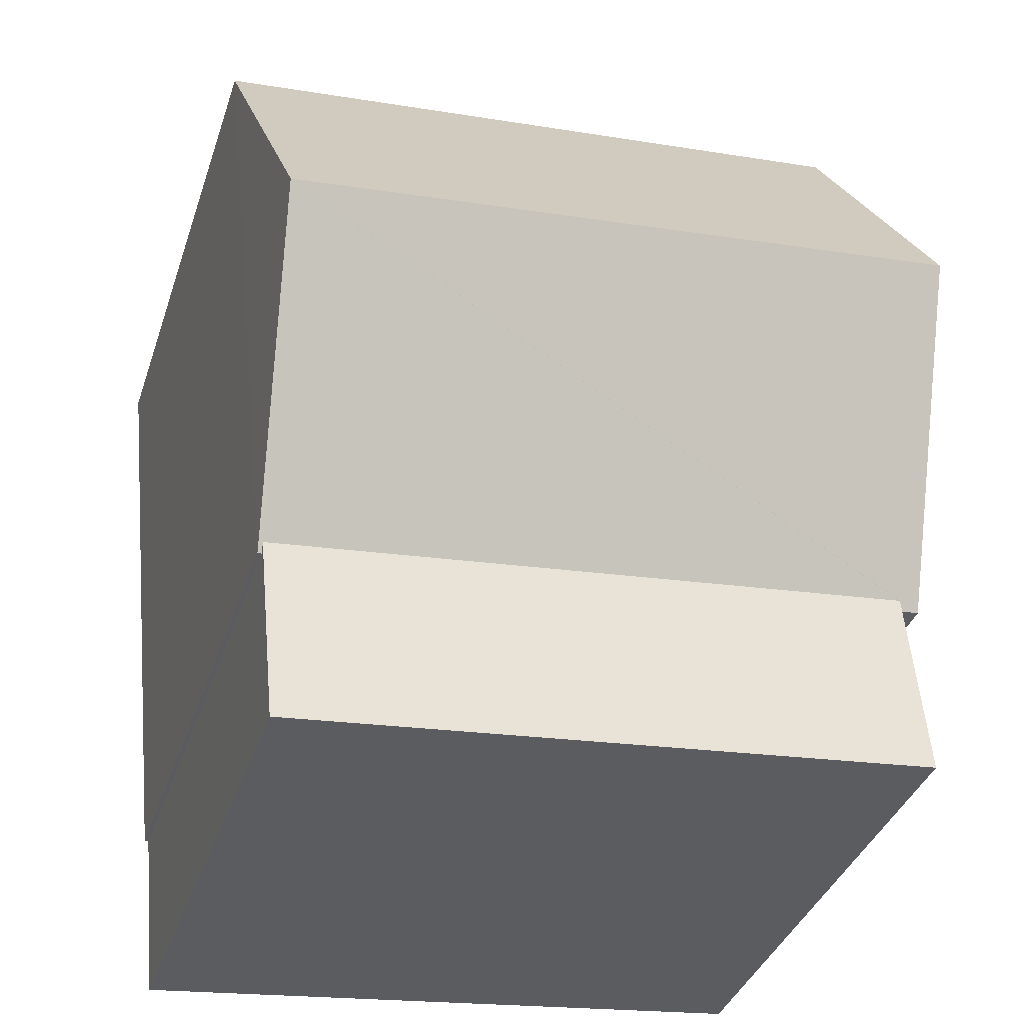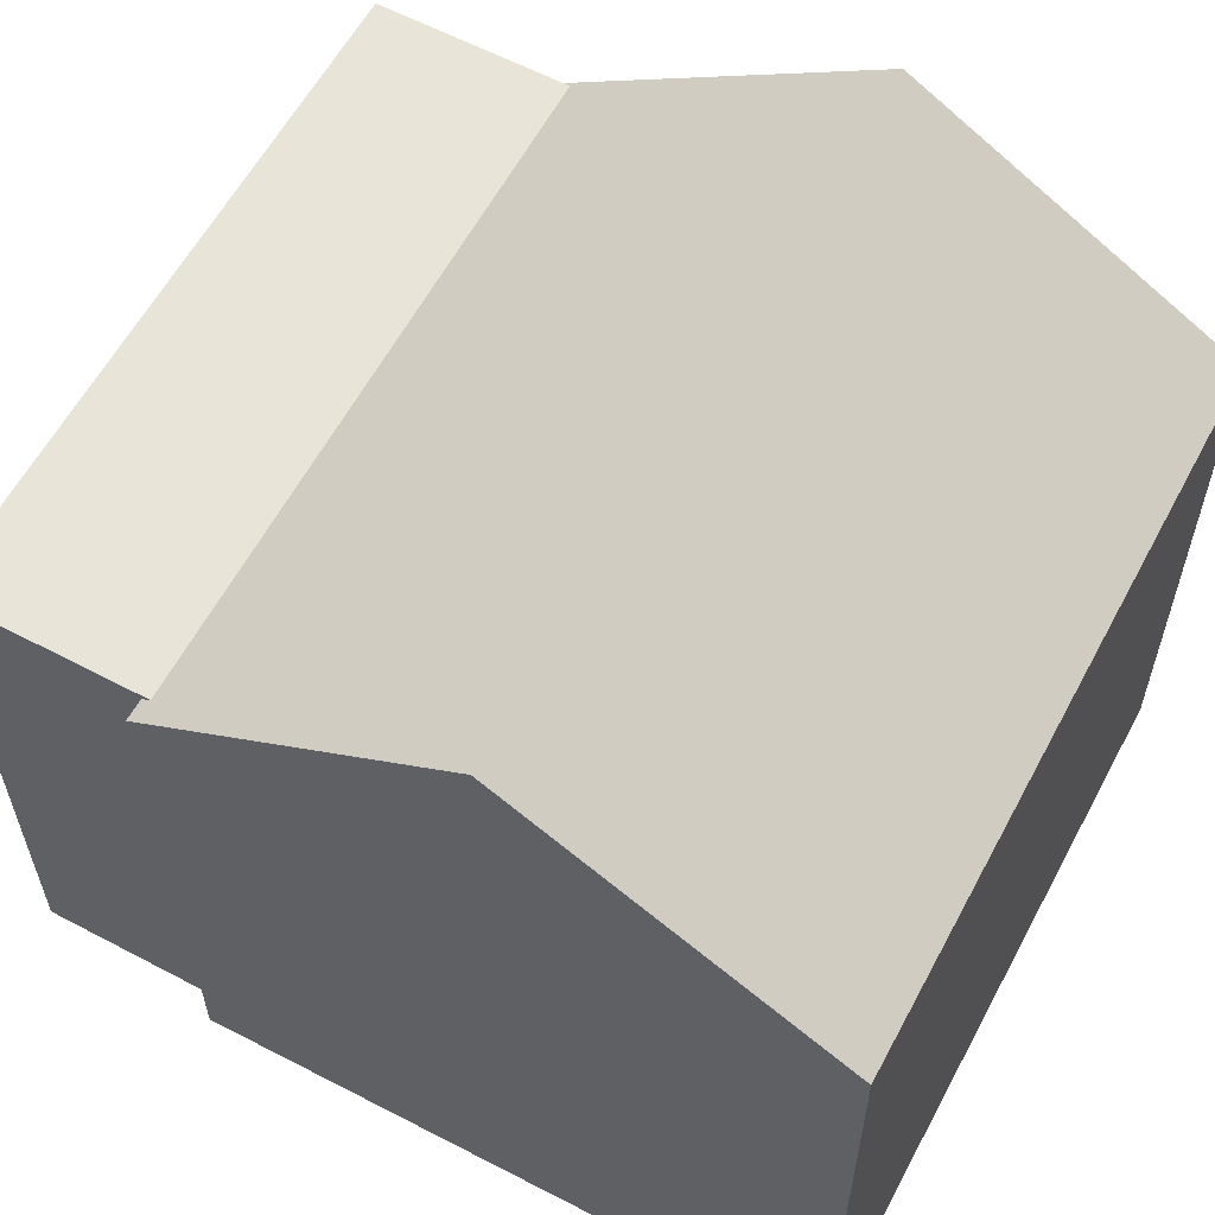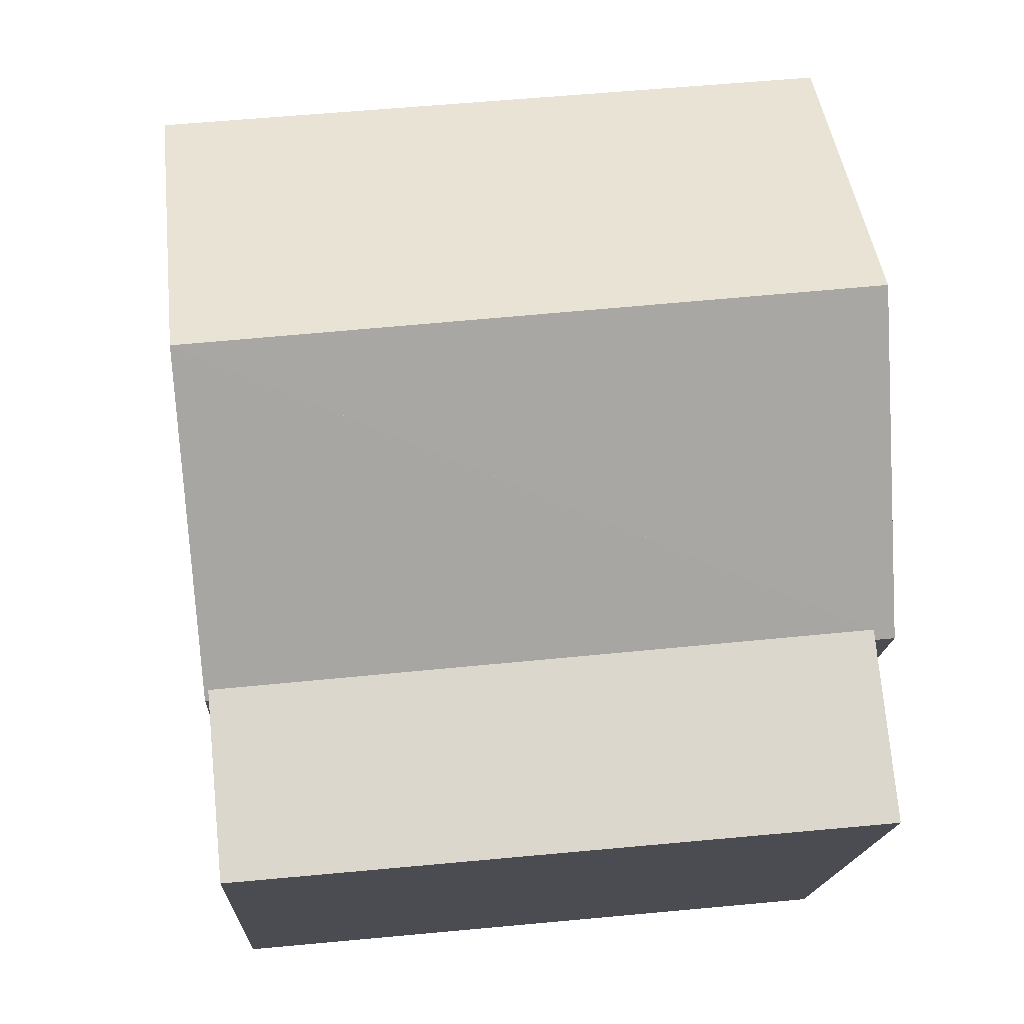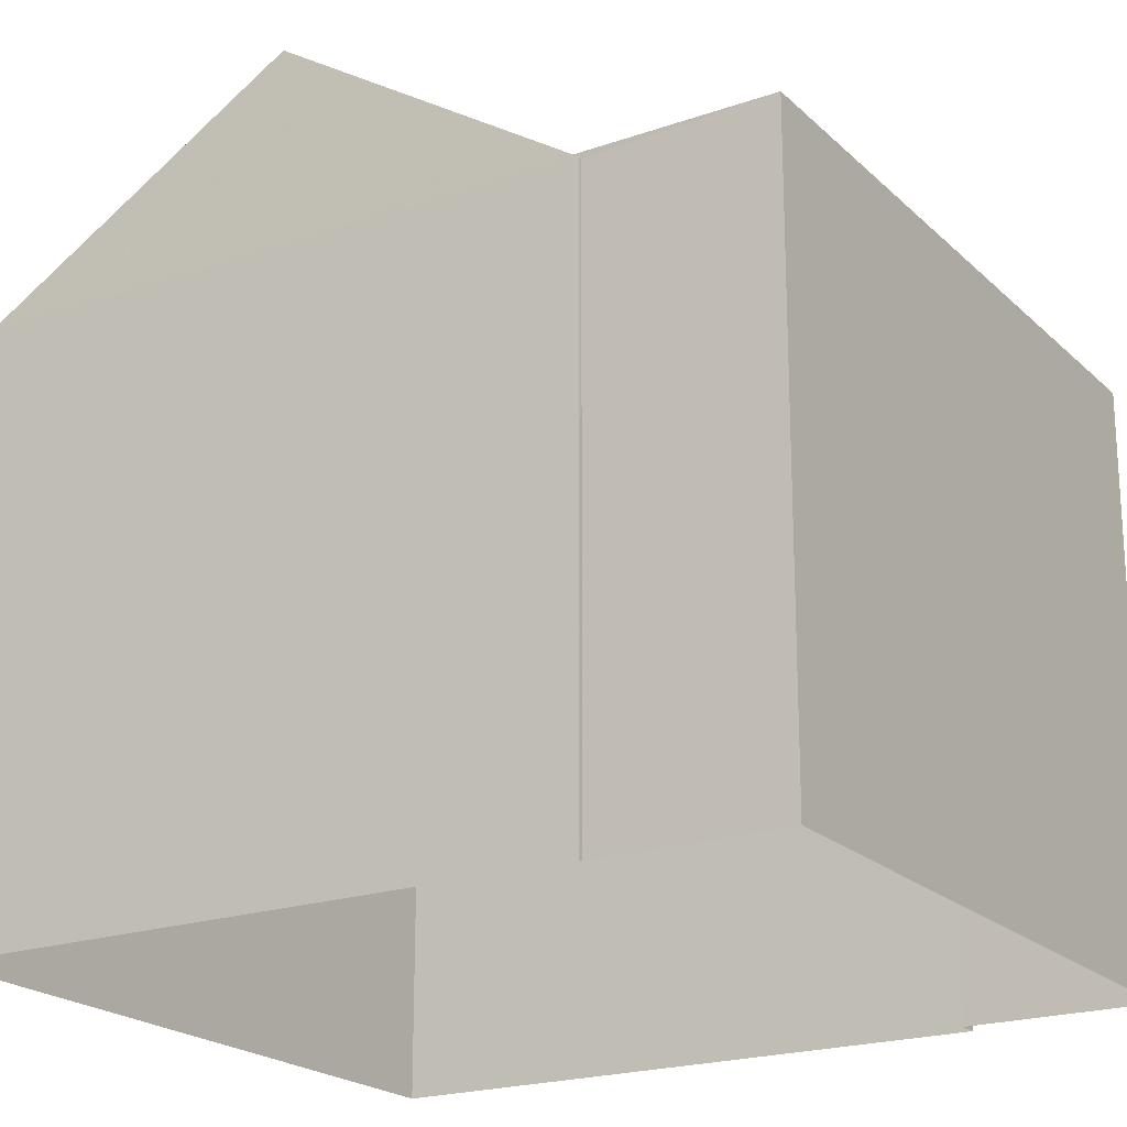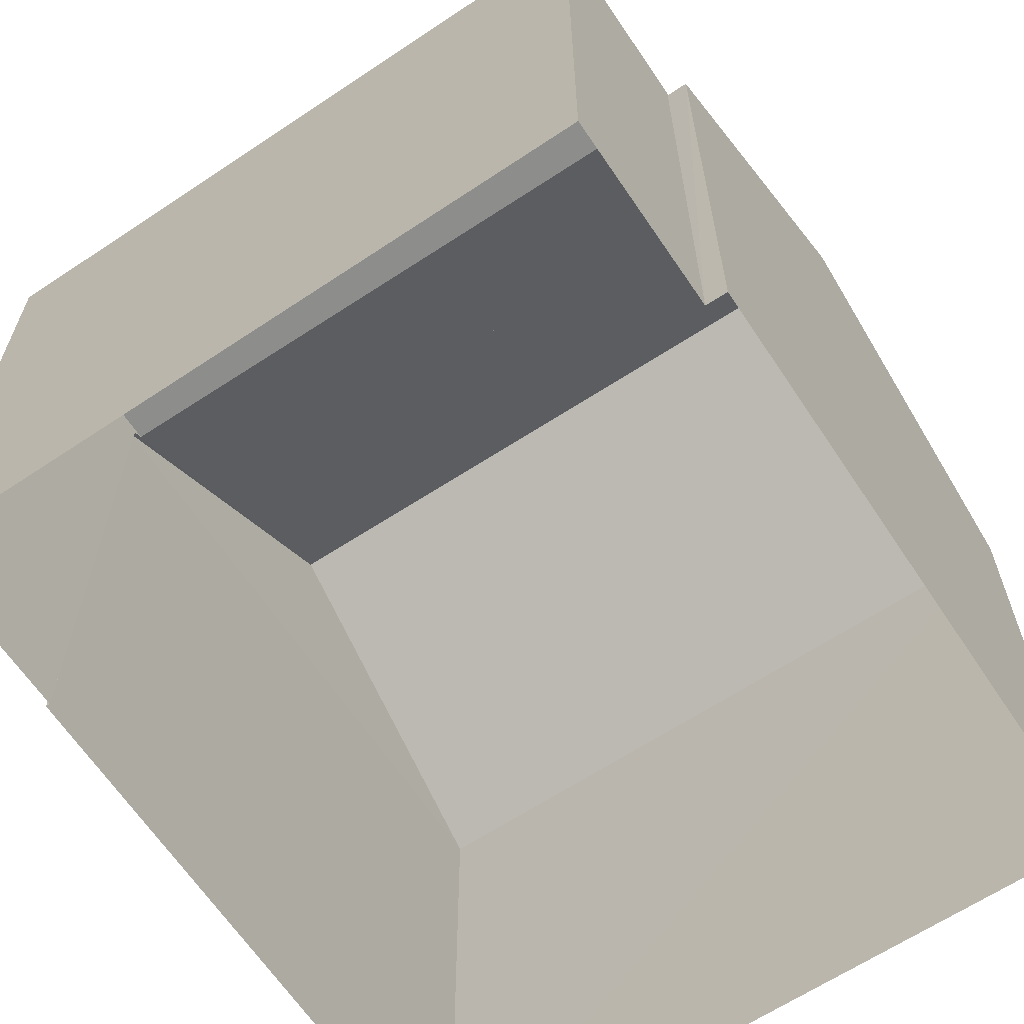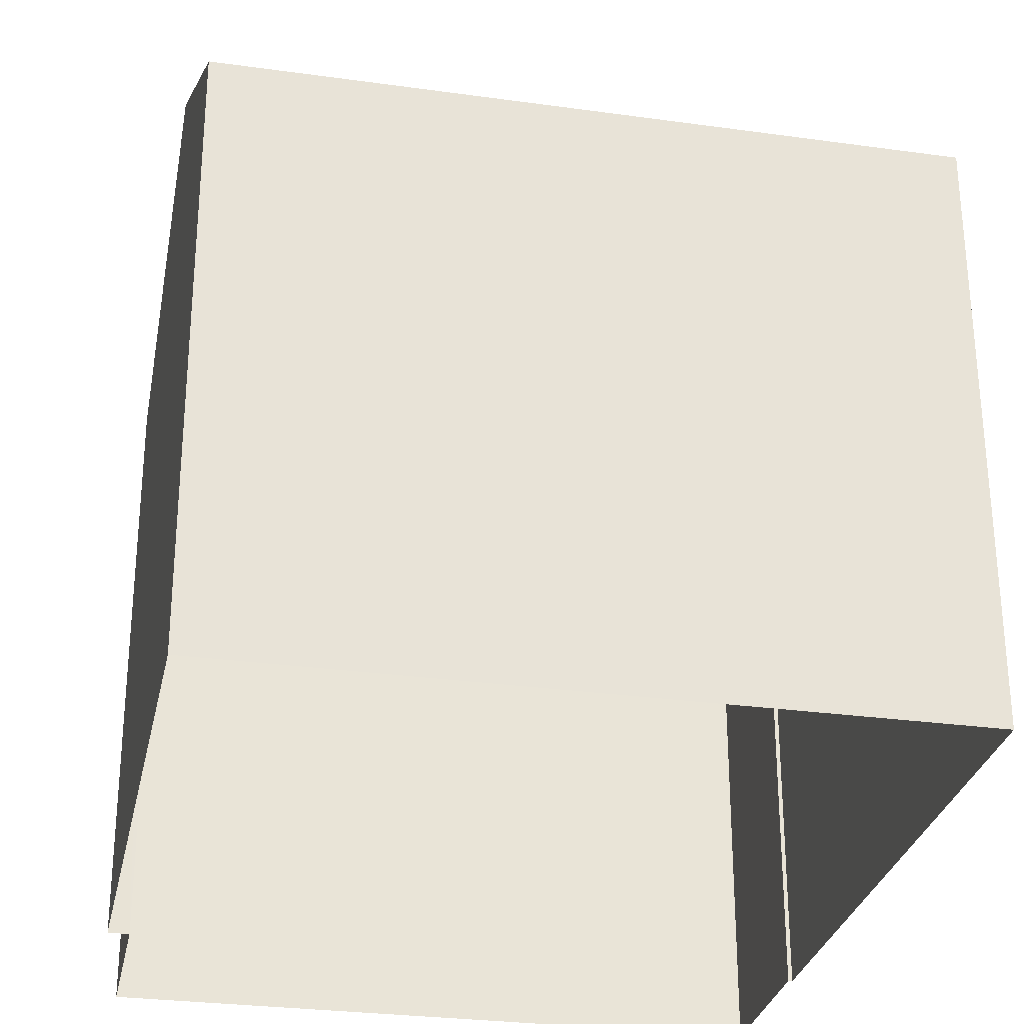
<metadata>
{"format":"obj","ext":"obj","renderer":"f3d","projection":"perspective","resolution":1024,"background":"white","views":[{"elev":-36.6,"azim":-17.3,"up":"+Y"},{"elev":60.1,"azim":123.9,"up":"+Z"},{"elev":-16.3,"azim":-2.7,"up":"+Y"},{"elev":-21.0,"azim":-52.4,"up":"+Z"},{"elev":-64.5,"azim":39.5,"up":"+Z"},{"elev":-29.3,"azim":174.2,"up":"+Z"}]}
</metadata>
<code>
v -9286 -3.616e+04 21.73
v -9292 -3.616e+04 21.74
v -9292 -3.616e+04 21.74
v -9286 -3.616e+04 21.73
v -9286 -3.616e+04 21.73
v -9286 -3.615e+04 21.74
v -9292 -3.616e+04 21.74
v -9293 -3.615e+04 21.74
v -9292 -3.616e+04 27.2
v -9286 -3.616e+04 27.2
v -9286 -3.616e+04 27.2
v -9292 -3.616e+04 27.2
v -9292 -3.616e+04 27.14
v -9292 -3.616e+04 27.14
v -9286 -3.616e+04 27.14
v -9286 -3.616e+04 27.14
v -9292 -3.615e+04 28.94
v -9286 -3.615e+04 28.94
v -9293 -3.615e+04 27.15
v -9286 -3.615e+04 27.14
f 1 2 3
f 4 5 6
f 5 1 3
f 3 7 8
f 6 5 8
f 5 3 8
f 9 10 11
f 9 12 10
f 13 9 14
f 15 16 11
f 9 11 17
f 14 9 17
f 11 16 17
f 16 18 17
f 17 18 19
f 19 18 20
f 5 15 1
f 1 15 10
f 15 11 10
f 10 2 1
f 10 12 2
f 12 13 2
f 2 13 3
f 9 13 12
f 20 18 16
f 14 17 19
f 14 19 8
f 7 14 8
f 20 6 8
f 19 20 8
f 6 16 4
f 6 20 16
f 13 14 7
f 3 13 7
f 5 4 16
f 15 5 16

</code>
